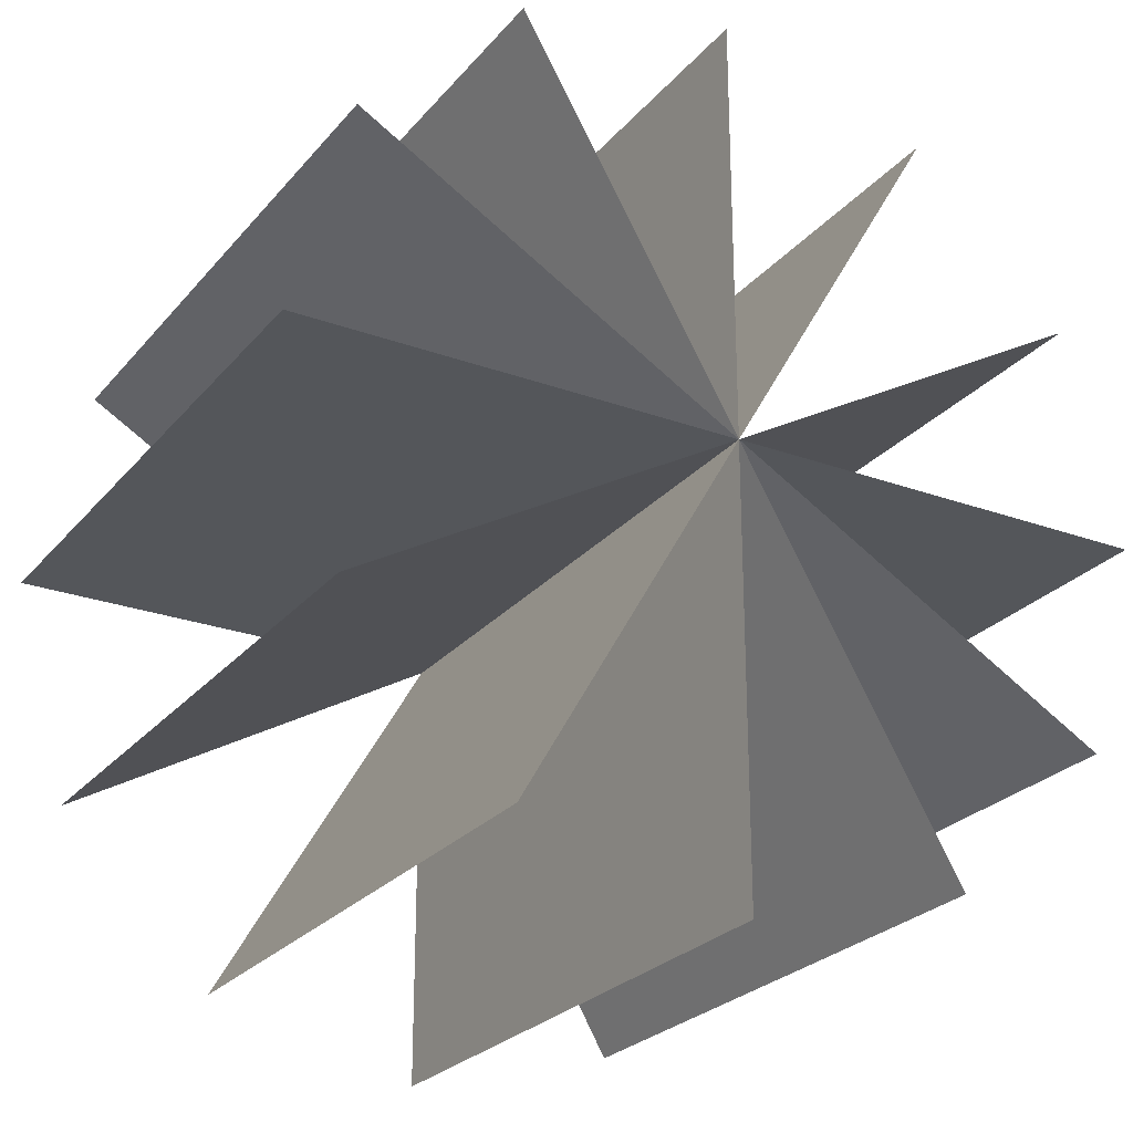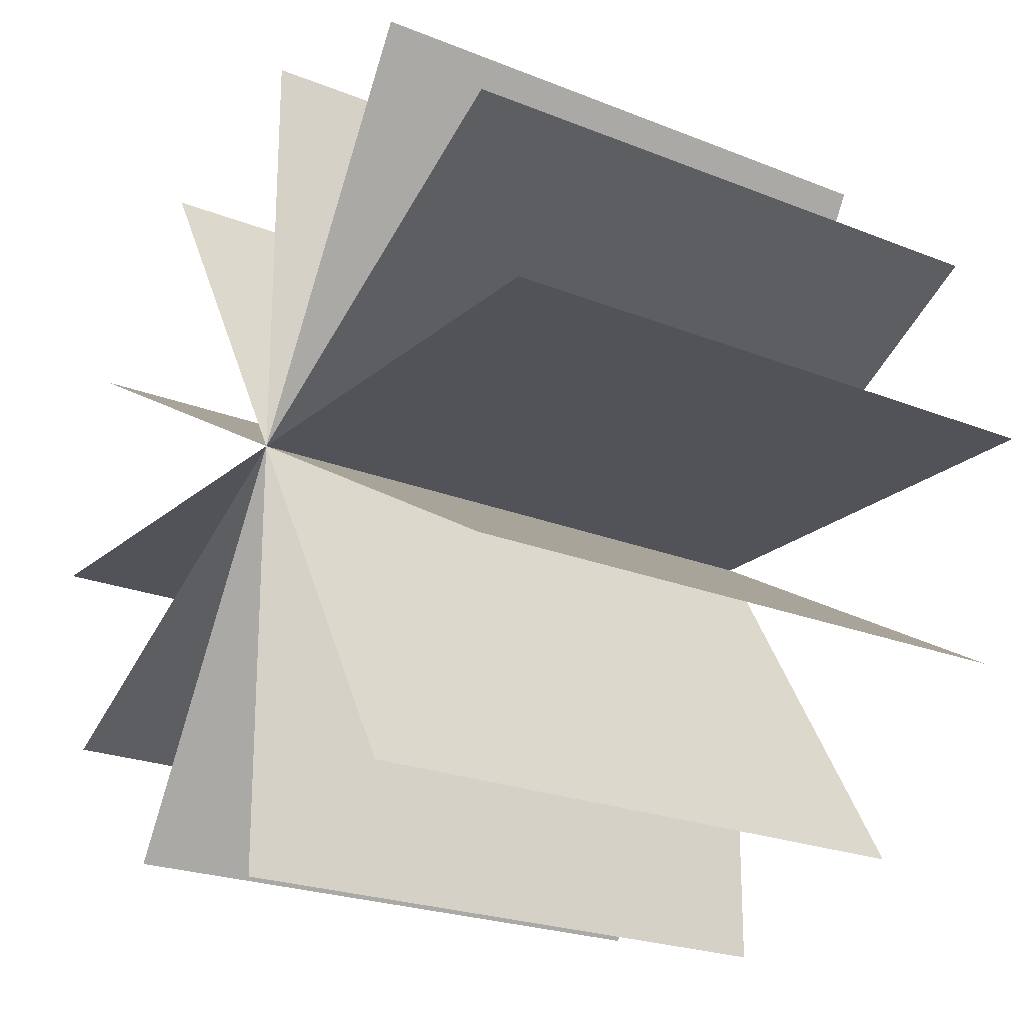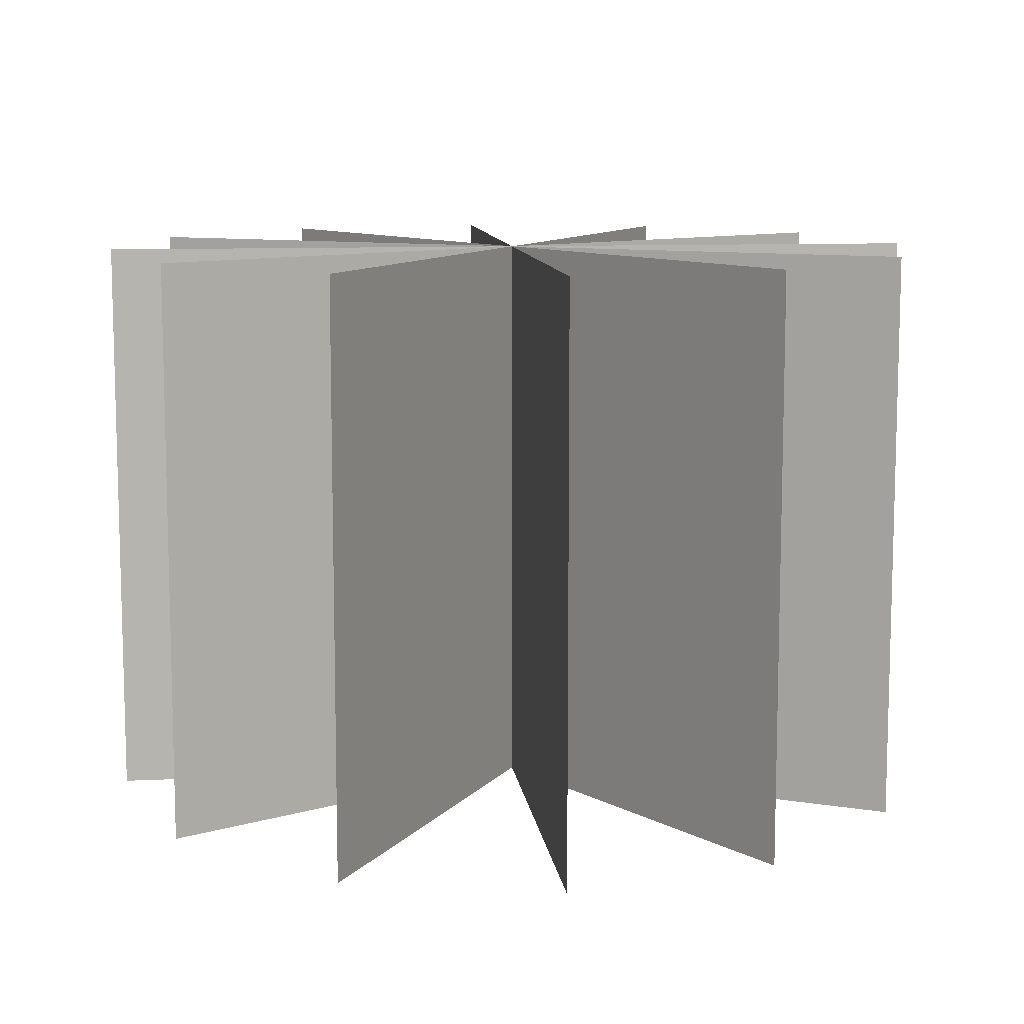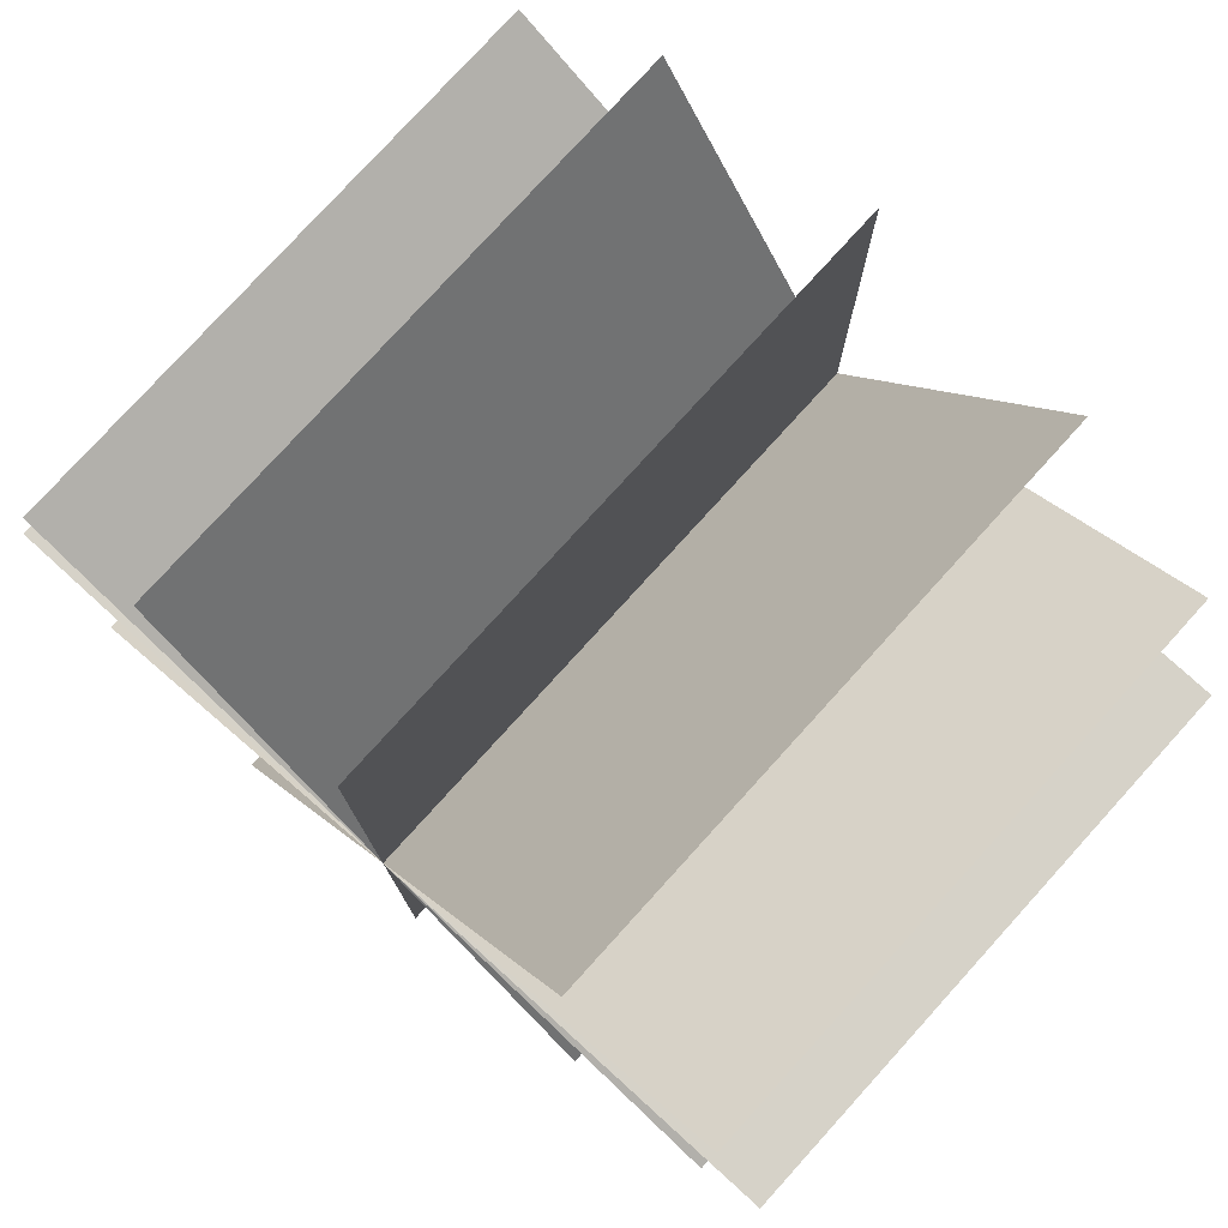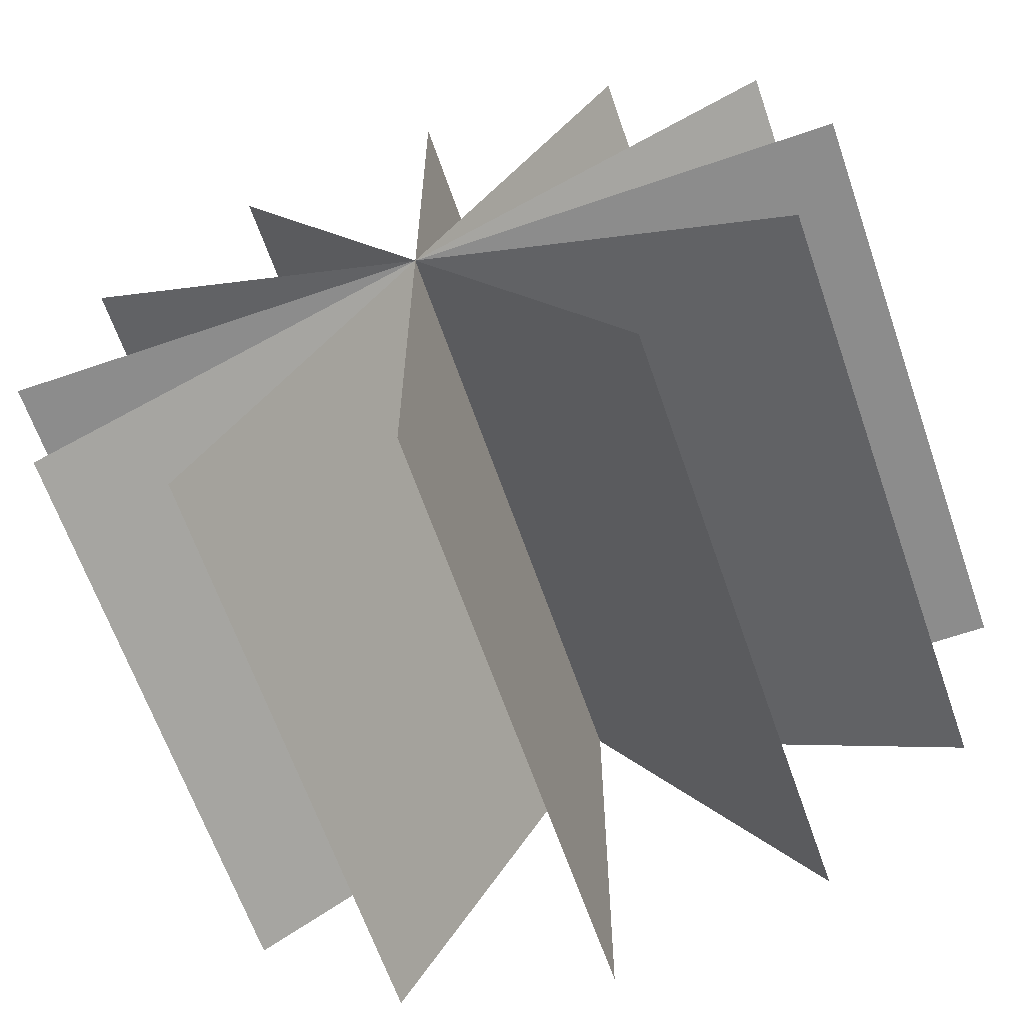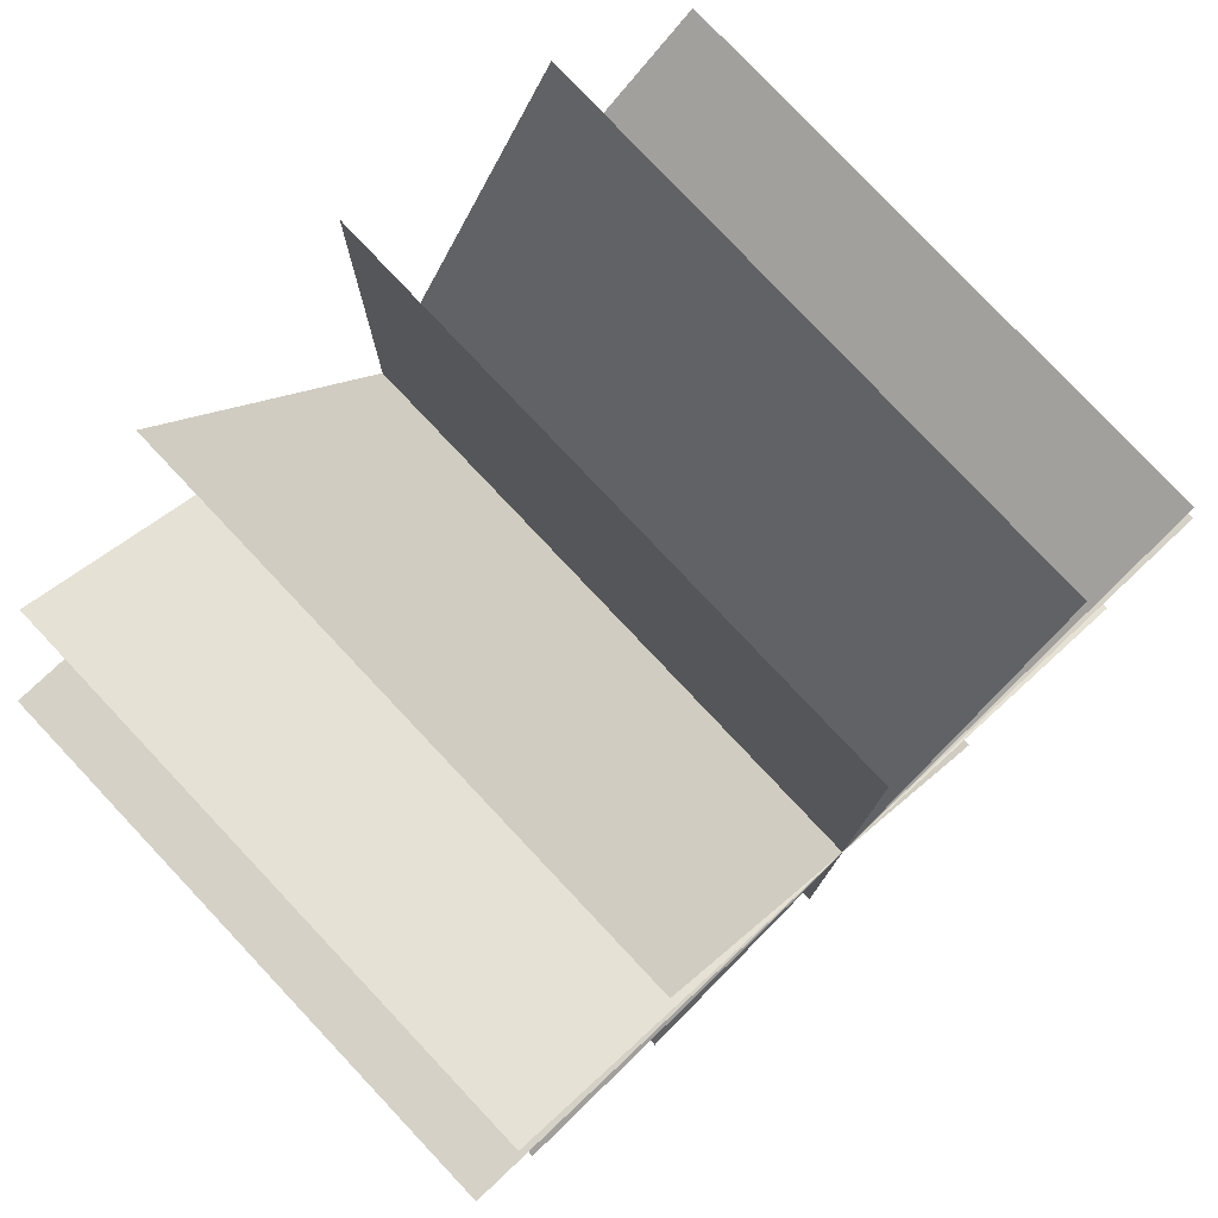
<metadata>
{"format":"obj","ext":"obj","renderer":"f3d","projection":"perspective","resolution":1024,"background":"white","views":[{"elev":-25.5,"azim":-30.3,"up":"+Z"},{"elev":-22.6,"azim":-124.9,"up":"+Z"},{"elev":10.1,"azim":-37.0,"up":"+Y"},{"elev":78.0,"azim":-137.8,"up":"+Z"},{"elev":-64.2,"azim":-160.9,"up":"+Z"},{"elev":79.1,"azim":136.7,"up":"+Z"}]}
</metadata>
<code>
o arbol.009
v -11 0 0
v 11 0 -0
v -11 15 0
v 11 15 0
v -9.526 0 5.5
v 9.526 0 -5.5
v -9.526 15 5.5
v 9.526 15 -5.5
v -5.5 0 9.526
v 5.5 0 -9.526
v -5.5 15 9.526
v 5.5 15 -9.526
v 0 0 11
v -0 0 -11
v 1e-06 15 11
v 0 15 -11
v 5.5 0 9.526
v -5.5 0 -9.526
v 5.5 15 9.526
v -5.5 15 -9.526
v 9.526 0 5.5
v -9.526 0 -5.5
v 9.526 15 5.5
v -9.526 15 -5.5
f 1 2 4 3
f 5 6 8 7
f 9 10 12 11
f 13 14 16 15
f 17 18 20 19
f 21 22 24 23

</code>
